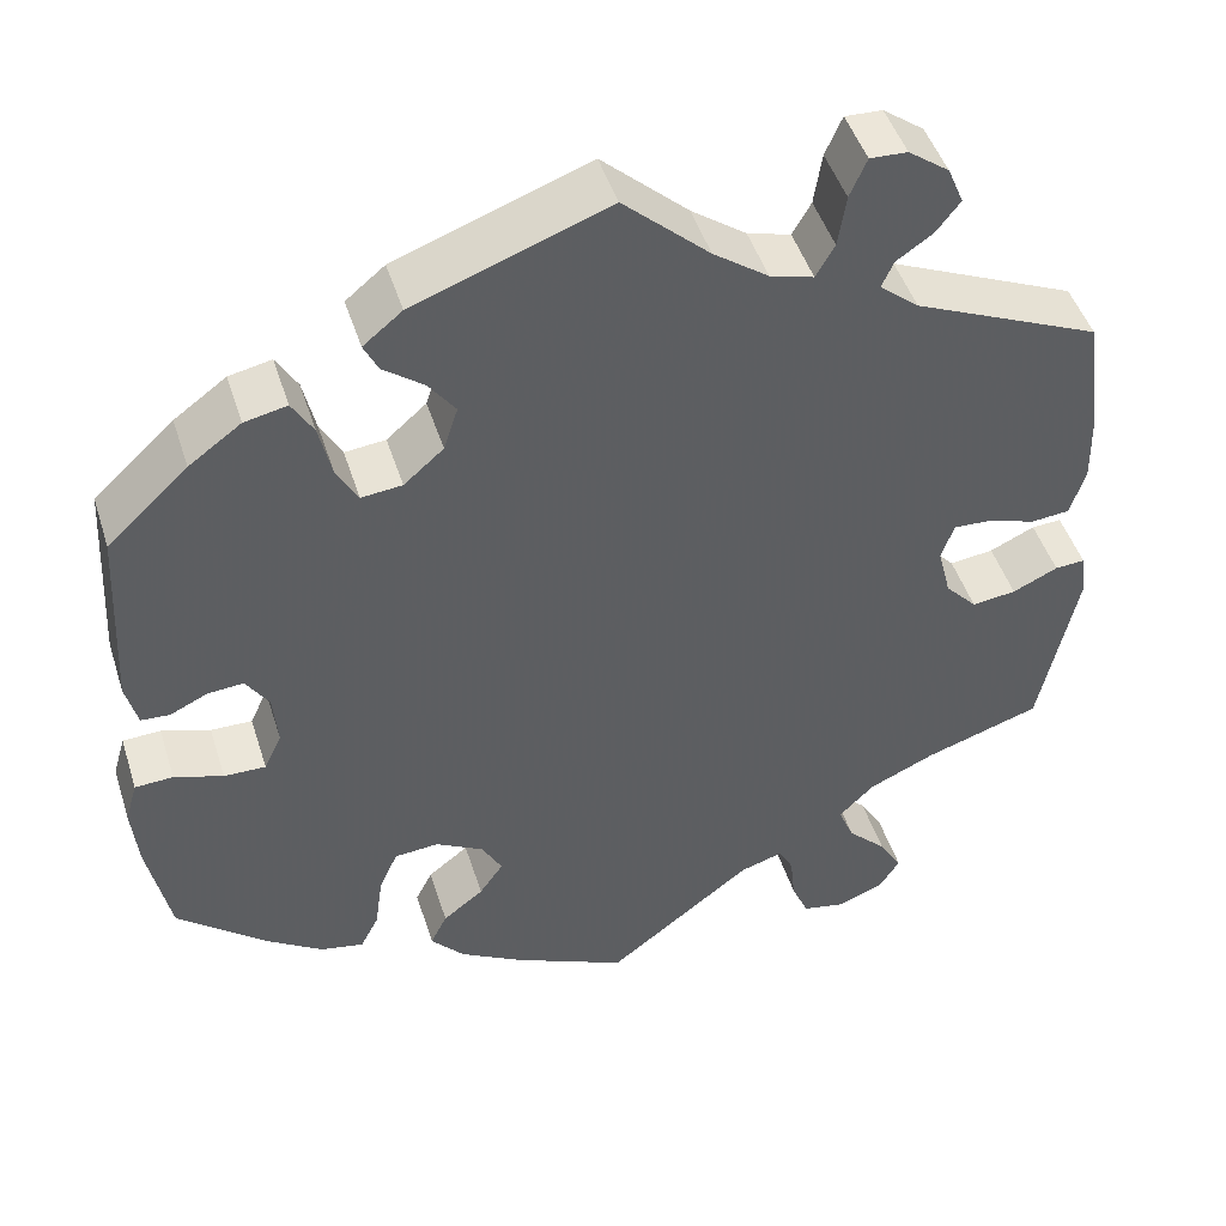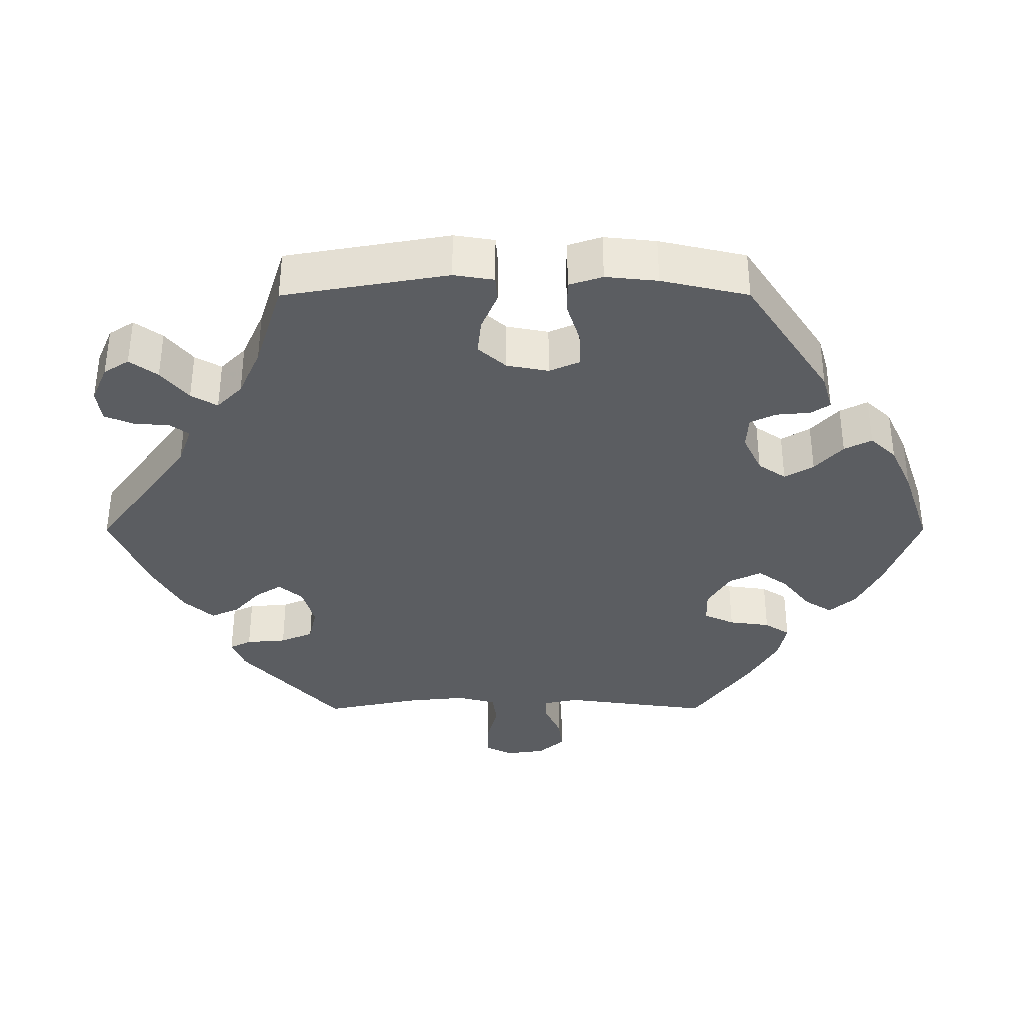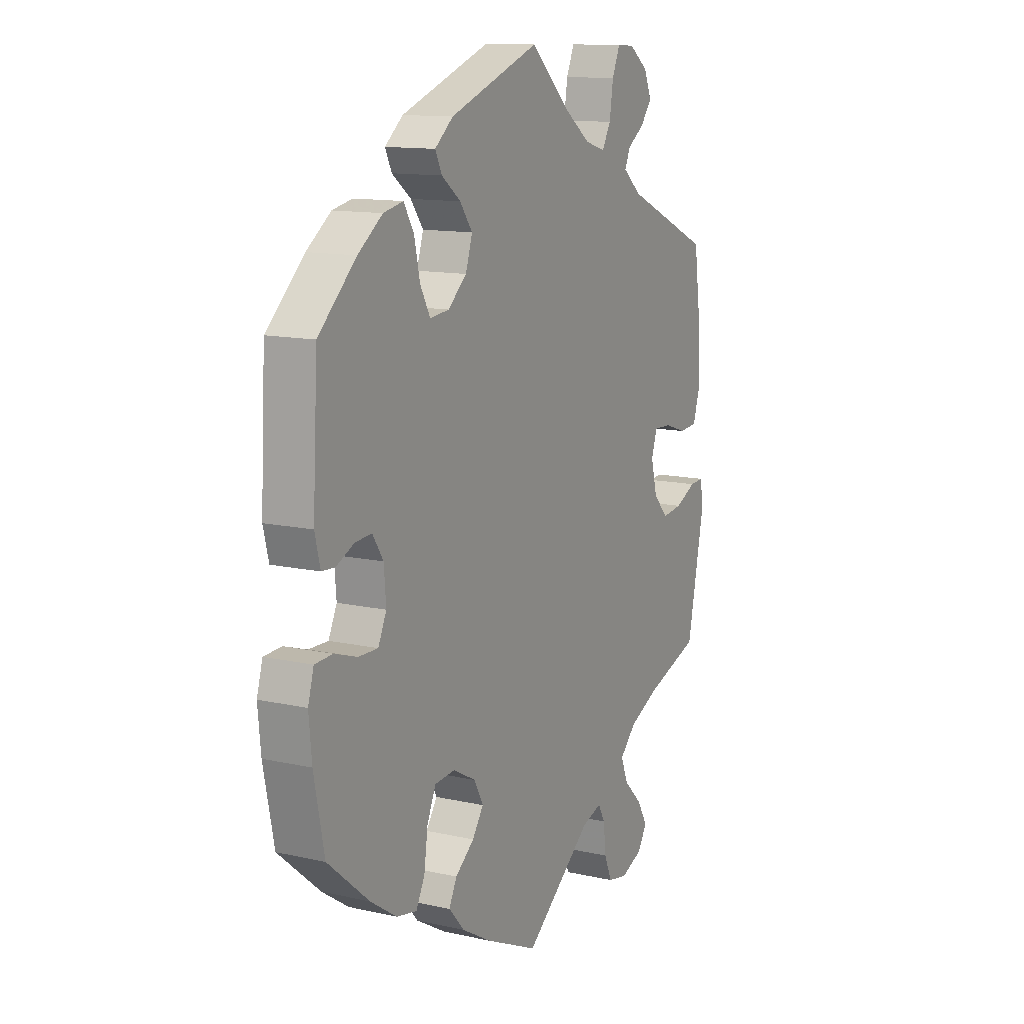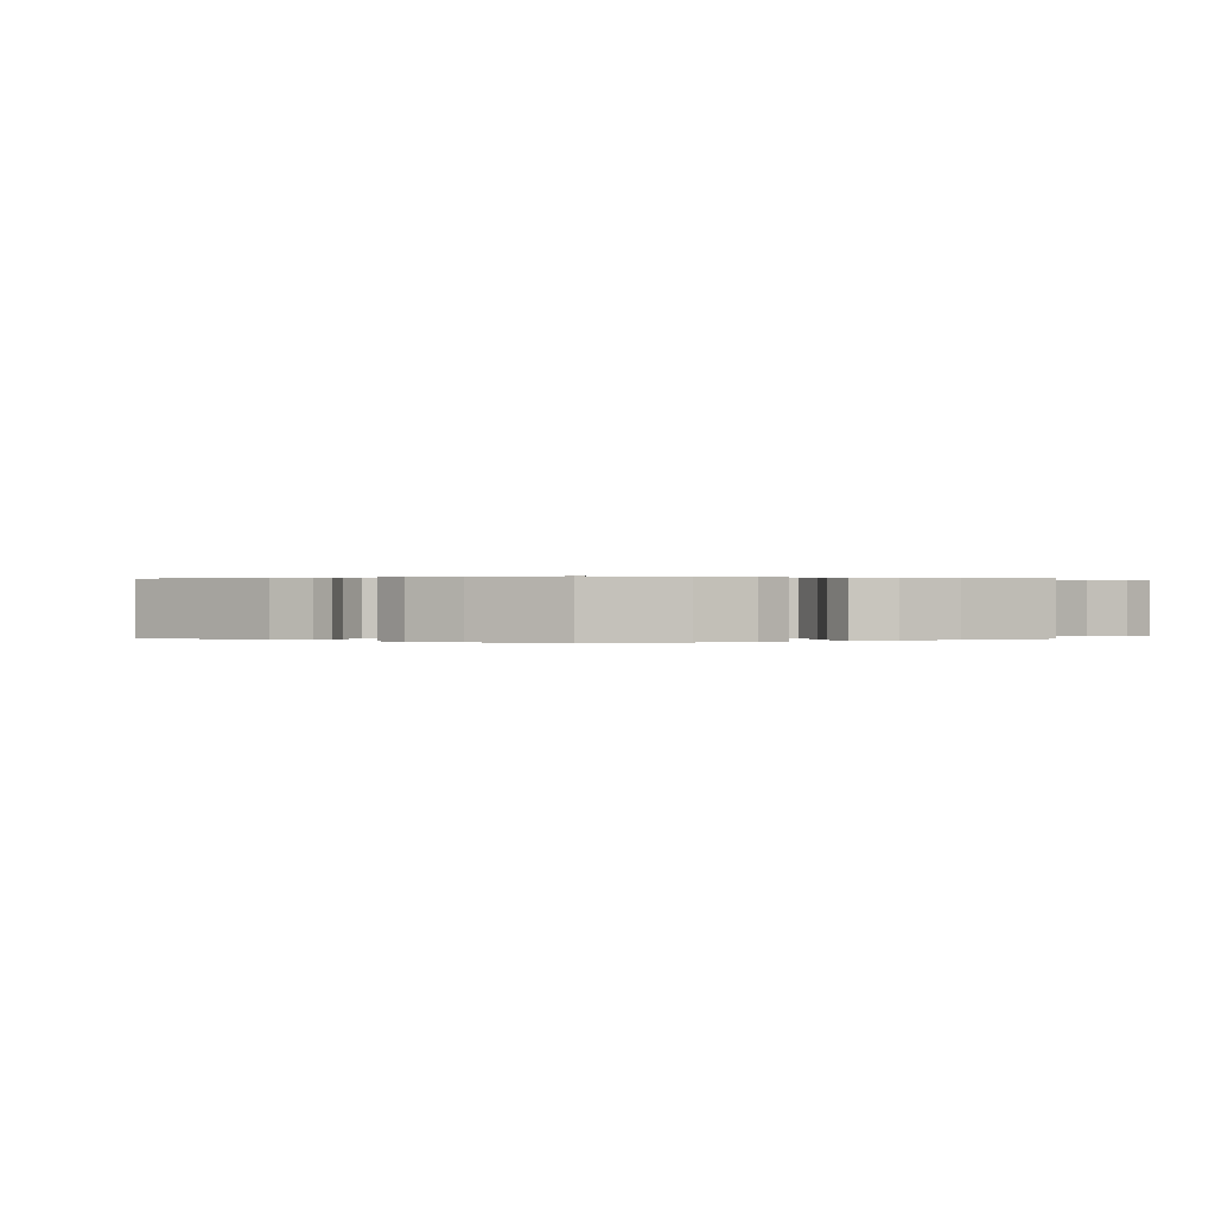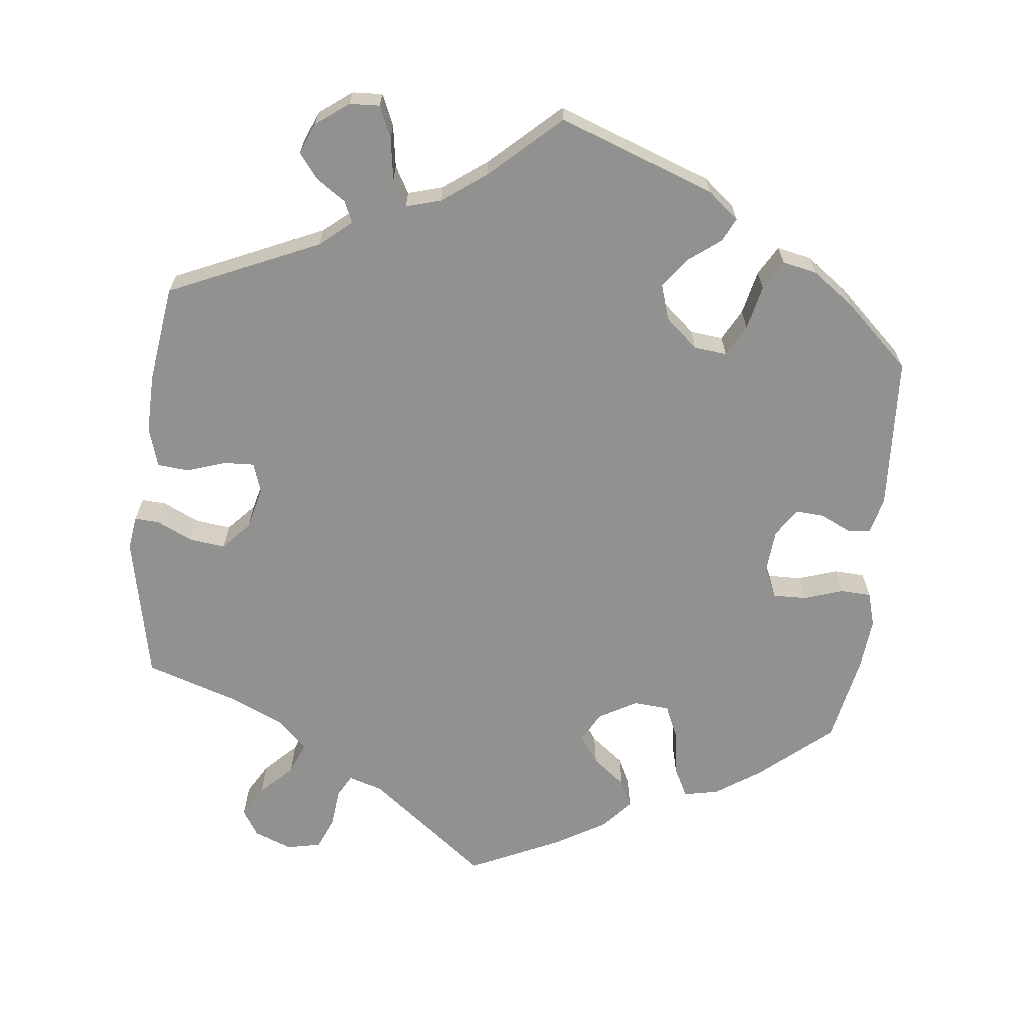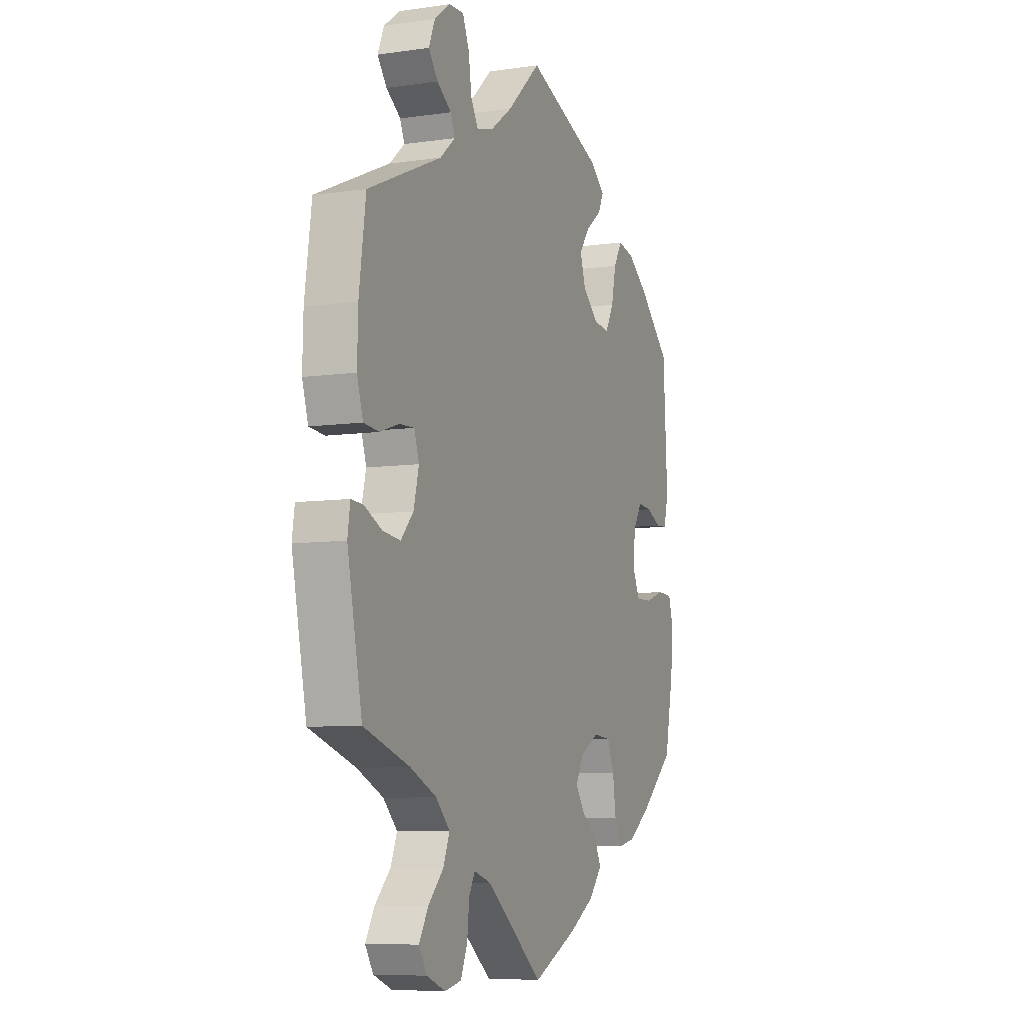
<metadata>
{"format":"obj","ext":"obj","renderer":"f3d","projection":"perspective","resolution":1024,"background":"white","views":[{"elev":47.3,"azim":162.6,"up":"+Z"},{"elev":-35.5,"azim":30.1,"up":"+Y"},{"elev":12.7,"azim":117.5,"up":"+Z"},{"elev":0.2,"azim":123.0,"up":"+Y"},{"elev":-65.9,"azim":-6.2,"up":"+Y"},{"elev":-7.6,"azim":-67.8,"up":"+Z"}]}
</metadata>
<code>
v -0.345 0.07 0.576
v -0.236 0.07 -0.562
v 0.373 0.07 -0.438
v -0.558 0.07 0.09
v 0.395 0.07 0.023
v 0.512 0.07 -0.062
v 0.569 0.07 -0.112
v 0.457 0.07 -0.08
v 0.186 0.07 0.345
v -0.23 0.07 -0.507
v -0.406 0.07 -0.353
v 0 0.07 -0.62
v -0.579 0.07 -0.105
v -0.303 0.07 -0.617
v -0.238 0.07 0.568
v -0.097 0.07 0.531
v -0.353 0.07 -0.515
v -0.299 0.07 0.61
v -0.4 0.07 0.051
v -0.208 0.07 0.472
v 0.223 0.07 -0.291
v -0.326 0.07 0.403
v 0.446 0.07 0.395
v 0.315 0.07 0.407
v 0.2 0.07 0.436
v 0.536 0.07 0.042
v -0.497 0.07 0.031
v 0.504 0.07 0.04
v -0.291 0.07 -0.427
v -0.229 0.07 0.509
v -0.386 0.07 0.009
v 0.555 0.07 -0.064
v -0.295 0.07 0.47
v -0 0.07 0.62
v -0.541 0.07 0.035
v 0.231 0.07 0.306
v 0.277 0.07 0.301
v 0.301 0.07 0.345
v -0.487 0.07 -0.083
v 0.303 0.07 -0.407
v 0.218 0.07 0.54
v 0.169 0.07 -0.321
v -0.213 0.07 -0.476
v 0.238 0.07 -0.476
v -0.401 0.07 -0.05
v -0.336 0.07 0.498
v 0.262 0.07 0.504
v -0.257 0.07 0.612
v 0.146 0.07 -0.363
v -0.537 0.07 -0.31
v -0.537 0.07 0.31
v -0.538 0.07 -0.059
v 0.461 0.07 0.06
v -0.282 0.07 0.44
v -0.363 0.07 0.533
v -0.309 0.07 -0.471
v 0.537 0.07 -0.31
v 0.537 0.07 0.31
v -0.572 0.07 -0.057
v 0.294 0.07 -0.343
v -0.437 0.07 -0.089
v -0.443 0.07 0.049
v 0.2 0.07 -0.519
v 0.17 0.07 0.395
v 0.549 0.07 0.094
v -0.255 0.07 -0.607
v 0.39 0.07 -0.038
v 0.41 0.07 -0.081
v 0.219 0.07 -0.438
v 0.128 0.07 -0.561
v -0.165 0.07 -0.491
v 0.437 0.07 -0.395
v -0.331 0.07 -0.387
v -0.556 0.07 0.173
v 0.173 0.07 -0.402
v 0.273 0.07 -0.295
v 0.562 0.07 -0.186
v -0.159 0.07 0.486
v 0.387 0.07 0.438
v -0.356 0.07 -0.596
v 0.324 0.07 -0.448
v 0.421 0.07 0.063
v 0.339 0.07 0.448
v 0.246 0.07 0.471
v -0.379 0.07 -0.559
v -0.345 -0 0.576
v -0.236 -0 -0.562
v 0.373 -0 -0.438
v -0.558 -0 0.09
v 0.395 -0 0.023
v 0.512 -0 -0.062
v 0.569 -0 -0.112
v 0.457 -0 -0.08
v 0.186 -0 0.345
v -0.23 -0 -0.507
v -0.406 -0 -0.353
v 0 -0 -0.62
v -0.579 -0 -0.105
v -0.303 -0 -0.617
v -0.238 -0 0.568
v -0.097 -0 0.531
v -0.353 -0 -0.515
v -0.299 -0 0.61
v -0.4 -0 0.051
v -0.208 -0 0.472
v 0.223 -0 -0.291
v -0.326 -0 0.403
v 0.446 -0 0.395
v 0.315 -0 0.407
v 0.2 -0 0.436
v 0.536 -0 0.042
v -0.497 -0 0.031
v 0.504 -0 0.04
v -0.291 -0 -0.427
v -0.229 -0 0.509
v -0.386 -0 0.009
v 0.555 -0 -0.064
v -0.295 -0 0.47
v -0 -0 0.62
v -0.541 -0 0.035
v 0.231 -0 0.306
v 0.277 -0 0.301
v 0.301 -0 0.345
v -0.487 -0 -0.083
v 0.303 -0 -0.407
v 0.218 -0 0.54
v 0.169 -0 -0.321
v -0.213 -0 -0.476
v 0.238 -0 -0.476
v -0.401 -0 -0.05
v -0.336 -0 0.498
v 0.262 -0 0.504
v -0.257 -0 0.612
v 0.146 -0 -0.363
v -0.537 -0 -0.31
v -0.537 -0 0.31
v -0.538 -0 -0.059
v 0.461 -0 0.06
v -0.282 -0 0.44
v -0.363 -0 0.533
v -0.309 -0 -0.471
v 0.537 -0 -0.31
v 0.537 -0 0.31
v -0.572 -0 -0.057
v 0.294 -0 -0.343
v -0.437 -0 -0.089
v -0.443 -0 0.049
v 0.2 -0 -0.519
v 0.17 -0 0.395
v 0.549 -0 0.094
v -0.255 -0 -0.607
v 0.39 -0 -0.038
v 0.41 -0 -0.081
v 0.219 -0 -0.438
v 0.128 -0 -0.561
v -0.165 -0 -0.491
v 0.437 -0 -0.395
v -0.331 -0 -0.387
v -0.556 -0 0.173
v 0.173 -0 -0.402
v 0.273 -0 -0.295
v 0.562 -0 -0.186
v -0.159 -0 0.486
v 0.387 -0 0.438
v -0.356 -0 -0.596
v 0.324 -0 -0.448
v 0.421 -0 0.063
v 0.339 -0 0.448
v 0.246 -0 0.471
v -0.379 -0 -0.559
f 74 51 22
f 4 74 22 54
f 62 27 35 4
f 19 62 4 54
f 31 19 54
f 13 59 52 39
f 11 50 13 39
f 73 11 39 61
f 29 73 61 45
f 80 85 17 56
f 80 56 29
f 14 80 29
f 10 2 66 14
f 43 10 14 29
f 71 43 29 45
f 75 69 44 63
f 49 75 63 70
f 3 81 40 60
f 3 60 76
f 72 3 76
f 57 72 76
f 77 57 76 21
f 8 6 32 7
f 68 8 7 77
f 65 26 28 53
f 65 53 82
f 58 65 82
f 23 58 82 5
f 38 24 83 79
f 37 38 79 23
f 41 47 84 25
f 16 34 41 25
f 78 16 25 64
f 20 78 64 9
f 18 48 15 30
f 18 30 20
f 1 18 20
f 33 46 55 1
f 33 1 20
f 54 33 20 9
f 12 71 45 31
f 49 70 12 31
f 42 49 31 54
f 21 42 54 9
f 68 77 21
f 67 68 21 9
f 5 67 9 36
f 37 23 5
f 36 37 5
f 107 136 159
f 139 107 159 89
f 89 120 112 147
f 139 89 147 104
f 139 104 116
f 124 137 144 98
f 124 98 135 96
f 146 124 96 158
f 130 146 158 114
f 141 102 170 165
f 114 141 165
f 114 165 99
f 99 151 87 95
f 114 99 95 128
f 130 114 128 156
f 148 129 154 160
f 155 148 160 134
f 145 125 166 88
f 161 145 88
f 161 88 157
f 161 157 142
f 106 161 142 162
f 92 117 91 93
f 162 92 93 153
f 138 113 111 150
f 167 138 150
f 167 150 143
f 90 167 143 108
f 164 168 109 123
f 108 164 123 122
f 110 169 132 126
f 110 126 119 101
f 149 110 101 163
f 94 149 163 105
f 115 100 133 103
f 105 115 103
f 105 103 86
f 86 140 131 118
f 105 86 118
f 94 105 118 139
f 116 130 156 97
f 116 97 155 134
f 139 116 134 127
f 94 139 127 106
f 106 162 153
f 94 106 153 152
f 121 94 152 90
f 90 108 122
f 90 122 121
f 22 107 139 54
f 54 139 118 33
f 33 118 131 46
f 46 131 140 55
f 55 140 86 1
f 1 86 103 18
f 18 103 133 48
f 48 133 100 15
f 15 100 115 30
f 30 115 105 20
f 20 105 163 78
f 78 163 101 16
f 16 101 119 34
f 34 119 126 41
f 41 126 132 47
f 47 132 169 84
f 84 169 110 25
f 25 110 149 64
f 64 149 94 9
f 9 94 121 36
f 36 121 122 37
f 37 122 123 38
f 38 123 109 24
f 24 109 168 83
f 83 168 164 79
f 79 164 108 23
f 23 108 143 58
f 58 143 150 65
f 65 150 111 26
f 26 111 113 28
f 28 113 138 53
f 53 138 167 82
f 82 167 90 5
f 5 90 152 67
f 67 152 153 68
f 68 153 93 8
f 8 93 91 6
f 6 91 117 32
f 32 117 92 7
f 7 92 162 77
f 77 162 142 57
f 57 142 157 72
f 72 157 88 3
f 3 88 166 81
f 81 166 125 40
f 40 125 145 60
f 60 145 161 76
f 76 161 106 21
f 21 106 127 42
f 42 127 134 49
f 49 134 160 75
f 75 160 154 69
f 69 154 129 44
f 44 129 148 63
f 63 148 155 70
f 70 155 97 12
f 12 97 156 71
f 71 156 128 43
f 43 128 95 10
f 10 95 87 2
f 2 87 151 66
f 66 151 99 14
f 14 99 165 80
f 80 165 170 85
f 85 170 102 17
f 17 102 141 56
f 56 141 114 29
f 29 114 158 73
f 73 158 96 11
f 11 96 135 50
f 50 135 98 13
f 13 98 144 59
f 59 144 137 52
f 52 137 124 39
f 39 124 146 61
f 61 146 130 45
f 45 130 116 31
f 31 116 104 19
f 19 104 147 62
f 62 147 112 27
f 27 112 120 35
f 35 120 89 4
f 4 89 159 74
f 74 159 136 51
f 51 136 107 22

</code>
